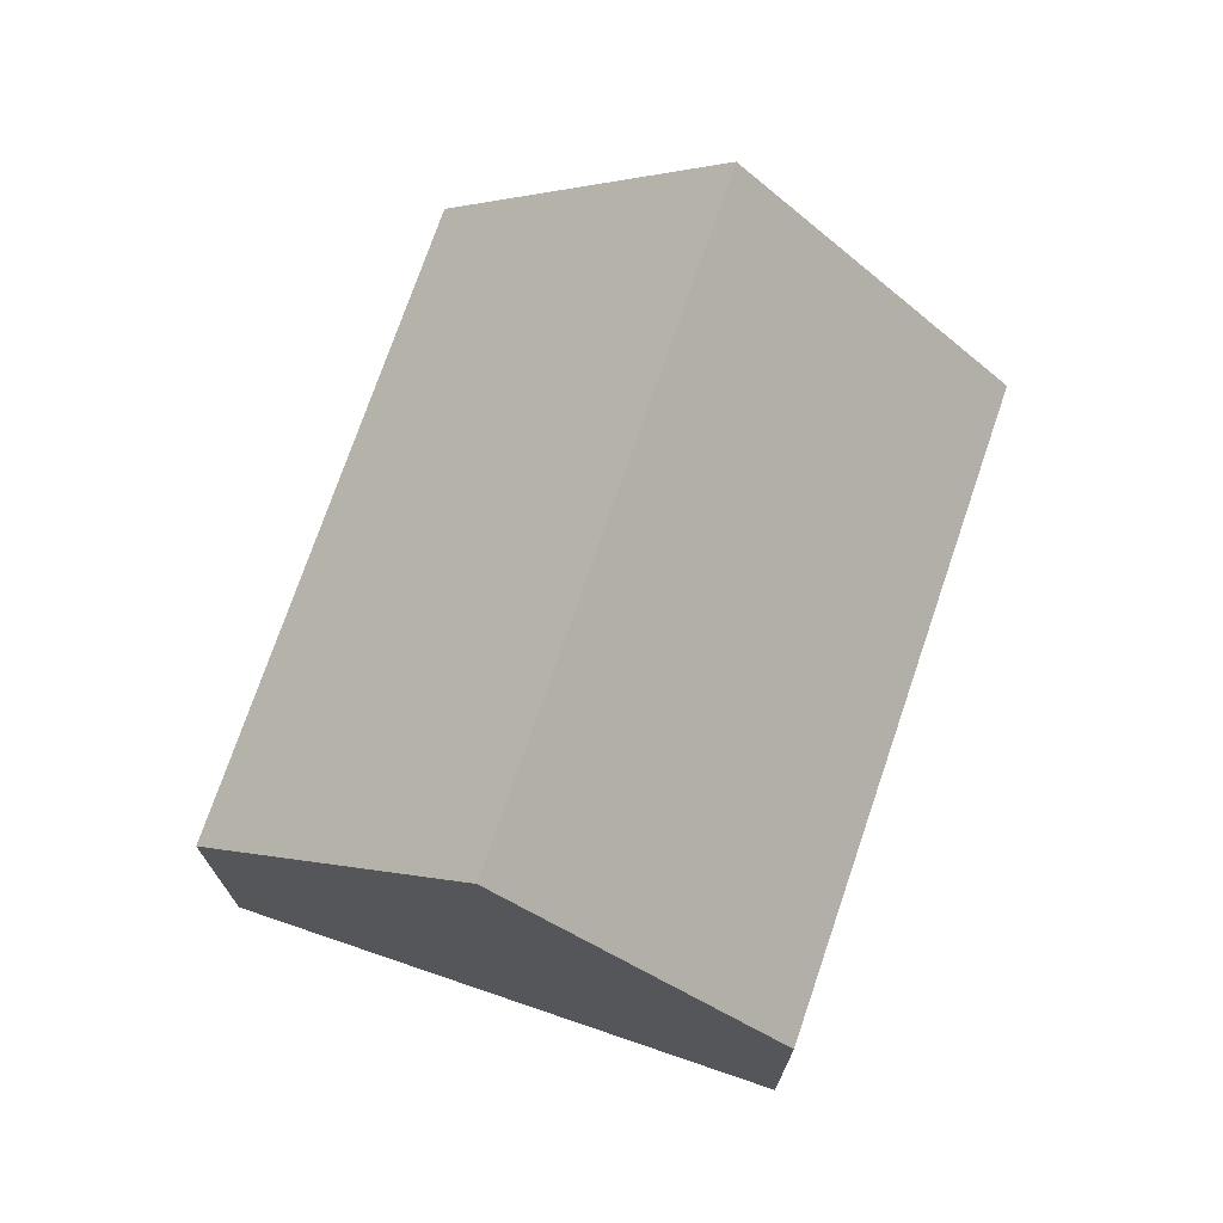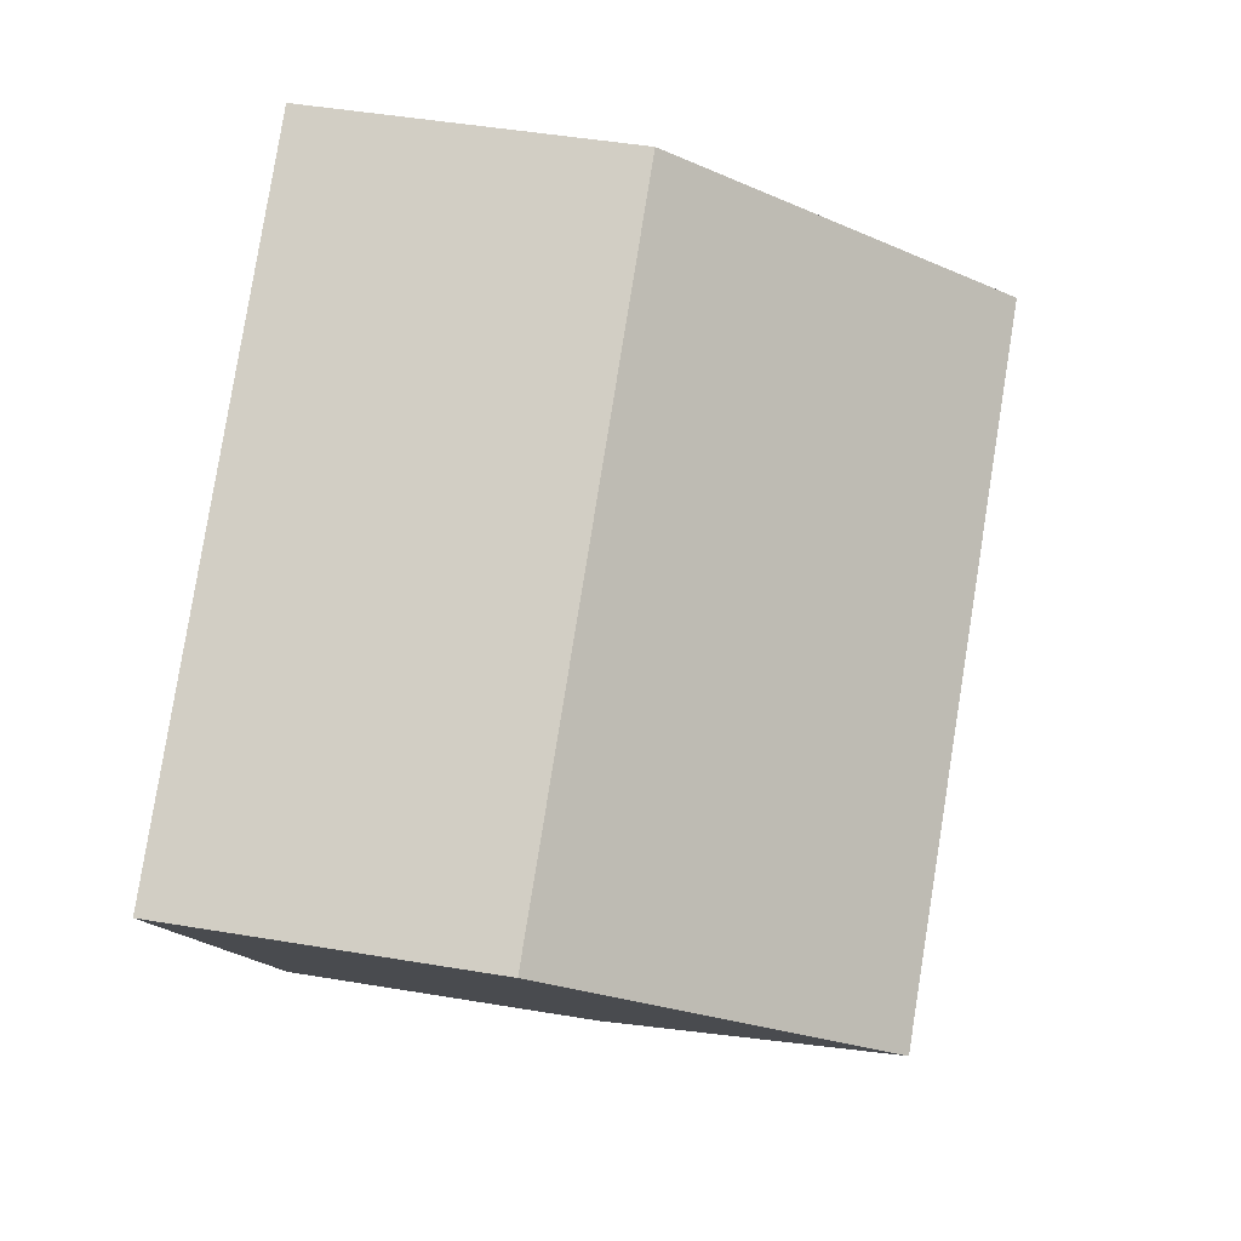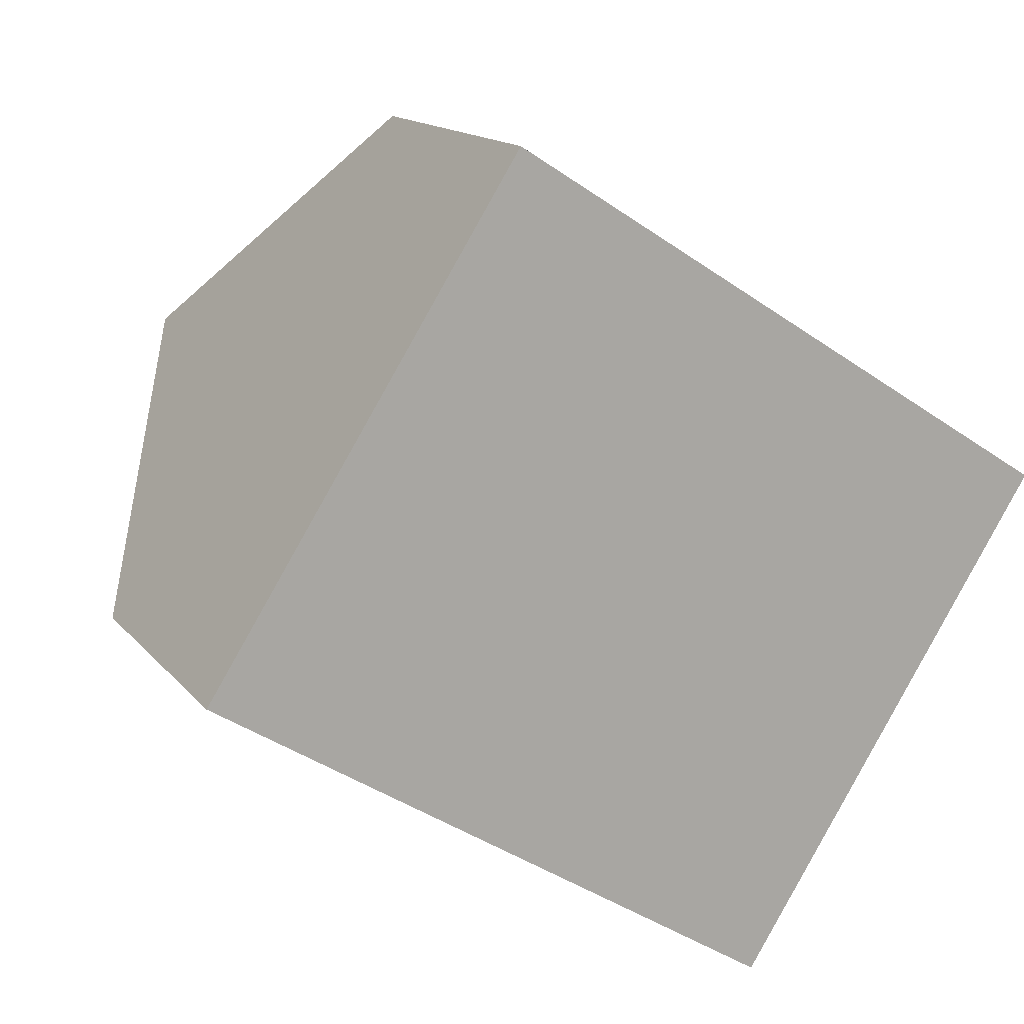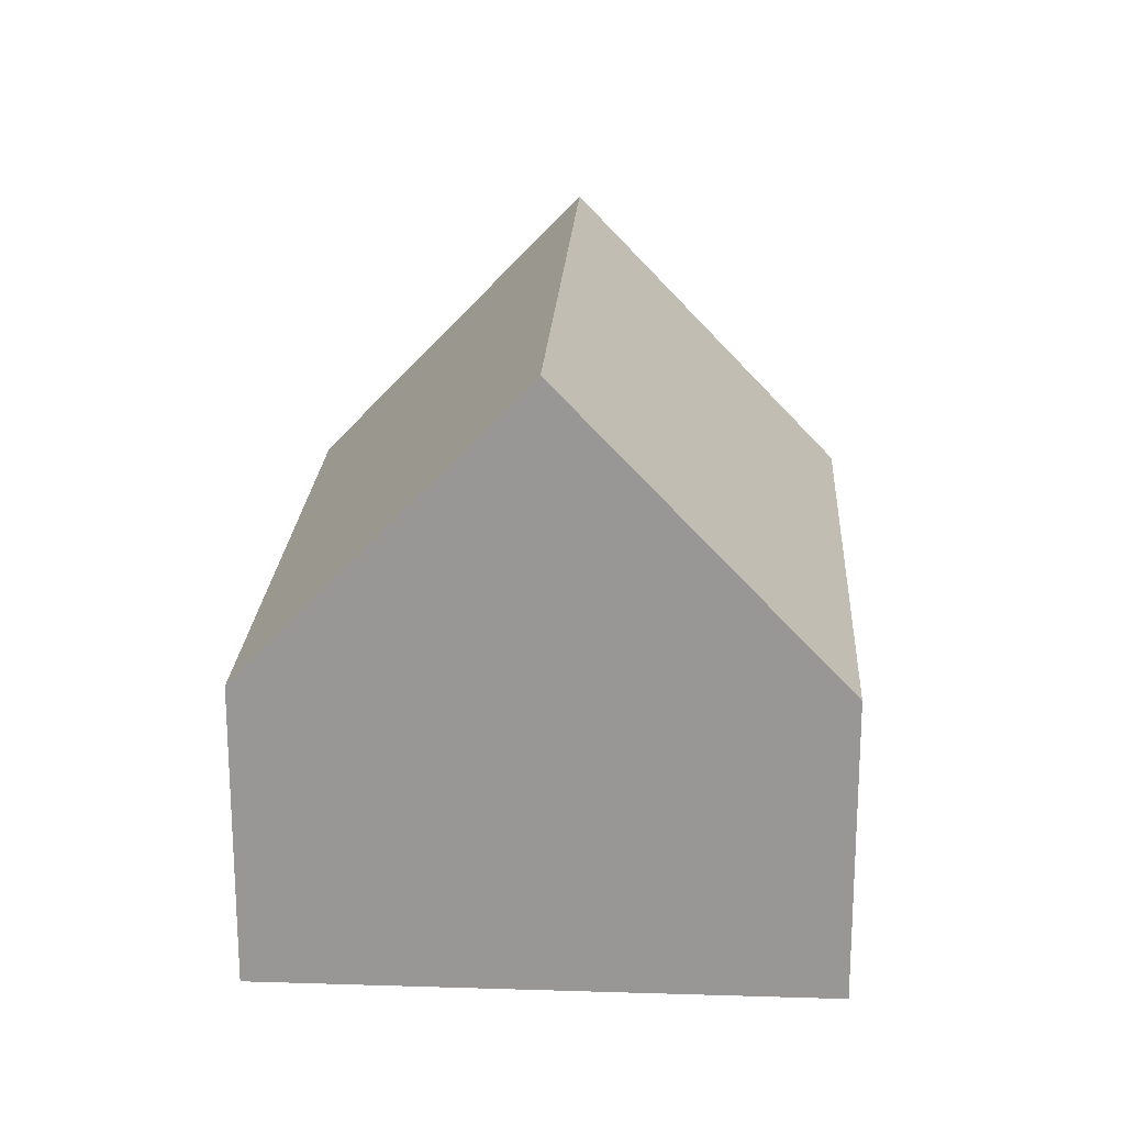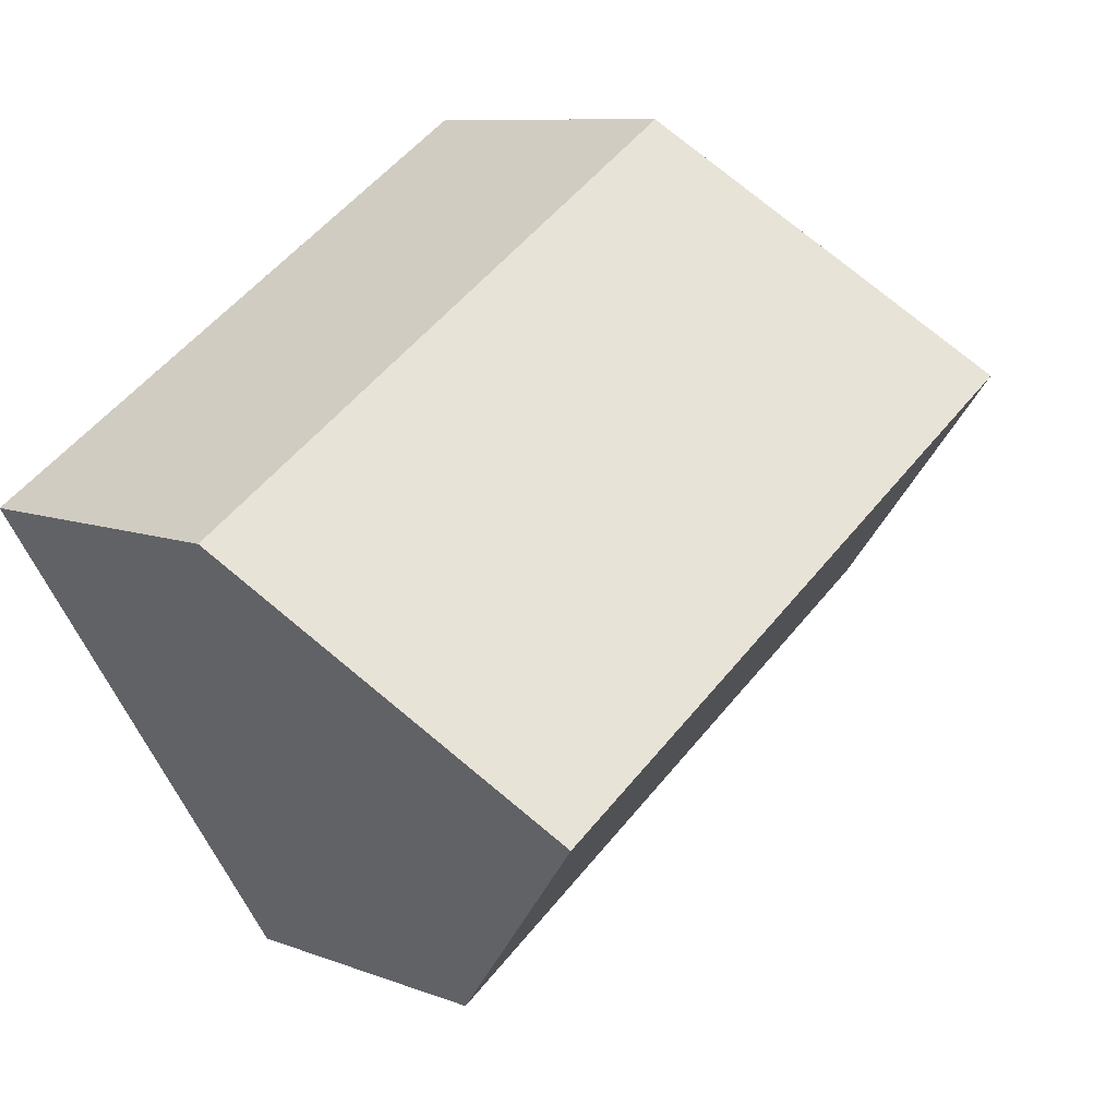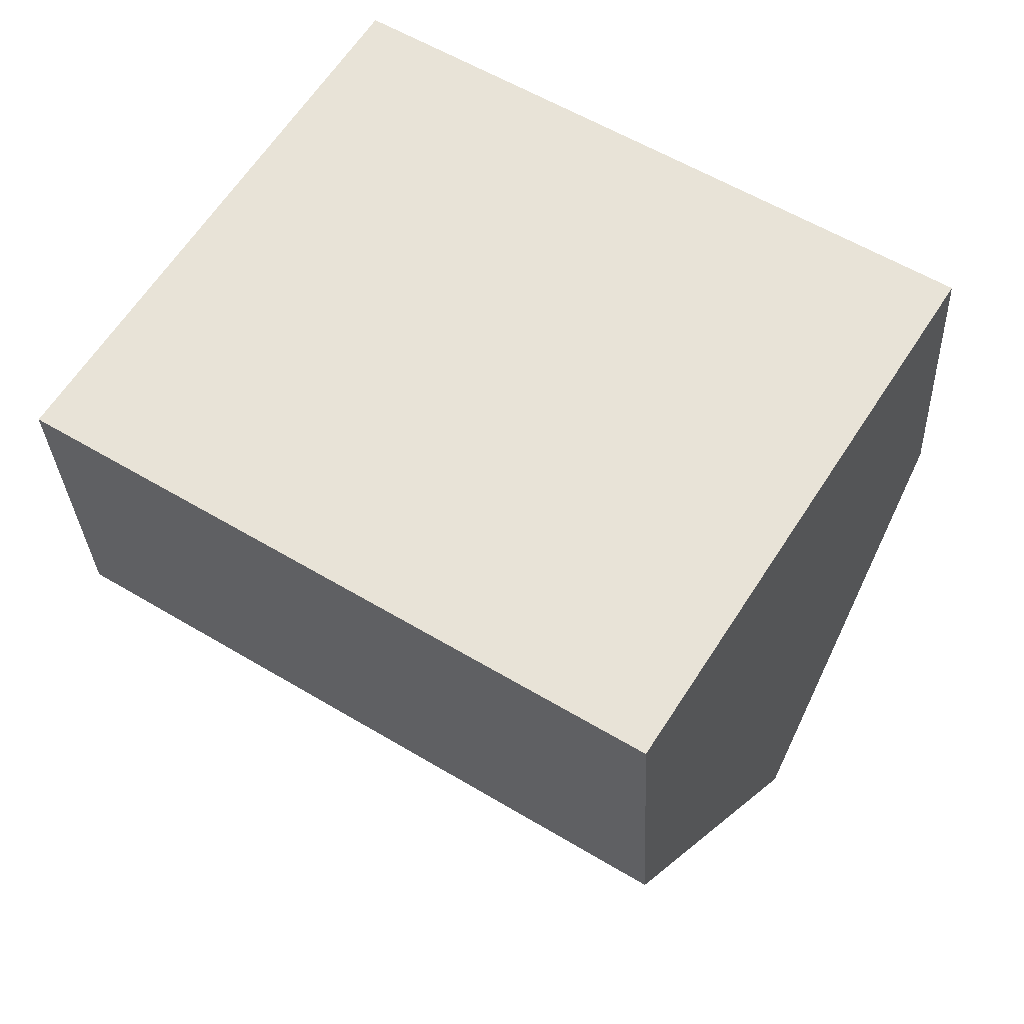
<metadata>
{"format":"obj","ext":"obj","renderer":"f3d","projection":"perspective","resolution":1024,"background":"white","views":[{"elev":73.5,"azim":141.2,"up":"+Y"},{"elev":47.2,"azim":100.8,"up":"+Z"},{"elev":14.6,"azim":-24.6,"up":"+Z"},{"elev":21.2,"azim":125.6,"up":"+Y"},{"elev":9.2,"azim":135.4,"up":"+Z"},{"elev":-30.2,"azim":2.5,"up":"+Z"}]}
</metadata>
<code>
v  11.43 9.584 -1.857
v  6.394 4.849 6.734
v  13.87 4.849 1.99
v  2.44 9.584 3.847
v  4.88 4.849 7.694
v  4.271 6.031 6.734
v  0 4.849 2.969e-16
v  8.993 4.849 -5.704
v  8.993 3.493e-16 -5.704
v  0 0 0
v  2.44 -2.356e-16 3.847
v  4.271 -4.123e-16 6.734
v  4.88 -4.711e-16 7.694
v  13.87 -1.219e-16 1.99
v  6.394 -4.123e-16 6.734
v  11.43 1.137e-16 -1.857
g defaultobject
f 1 2 3
f 2 1 4
f 2 4 5
f 5 4 6
f 7 1 8
f 1 7 4
f 9 7 8
f 7 9 10
f 10 4 7
f 4 10 6
f 6 10 11
f 6 11 5
f 5 11 12
f 5 12 13
f 13 2 5
f 2 13 3
f 3 13 14
f 14 13 15
f 3 8 1
f 8 3 9
f 9 3 16
f 16 3 14
f 9 11 10
f 11 9 12
f 12 9 13
f 13 9 15
f 15 9 16
f 15 16 14

</code>
